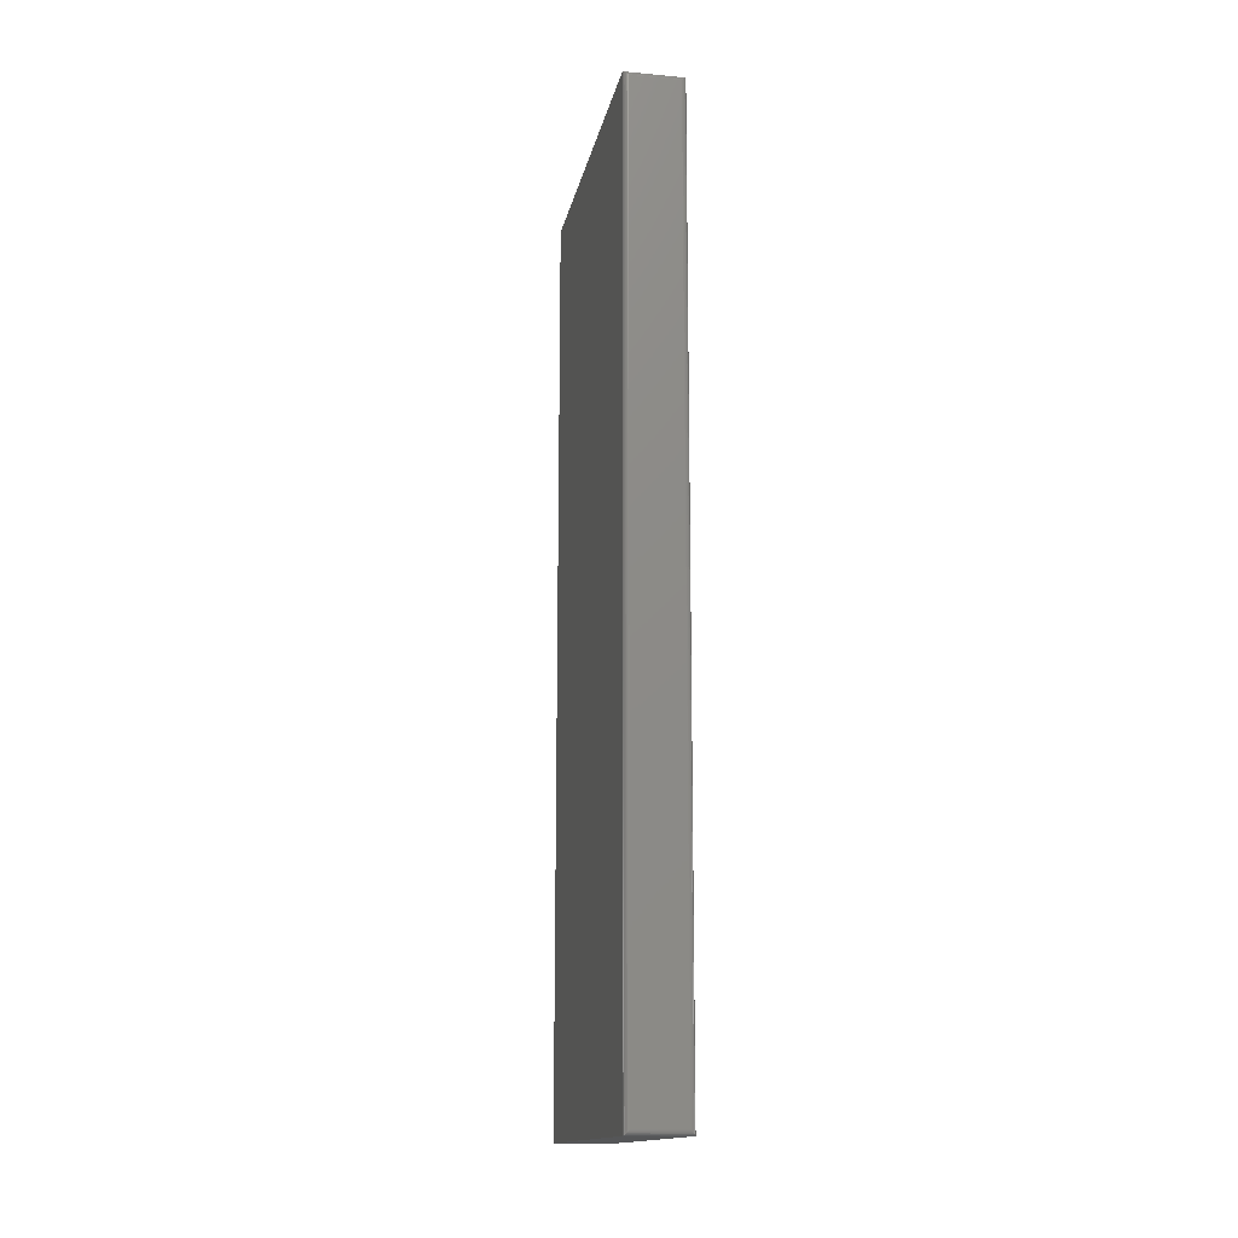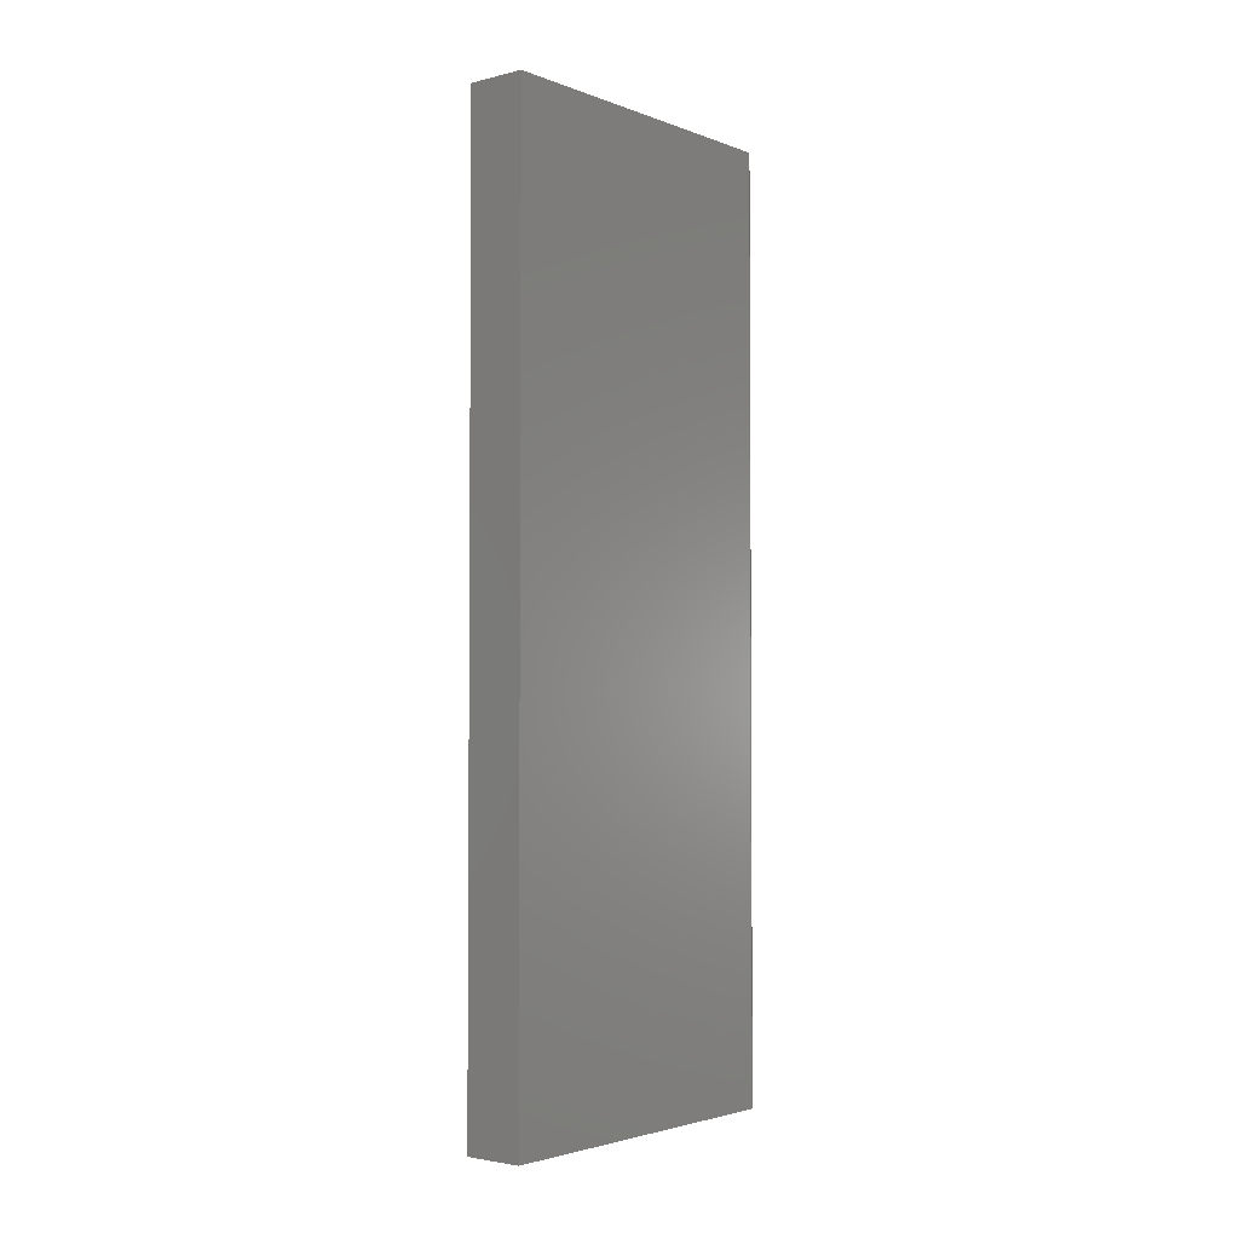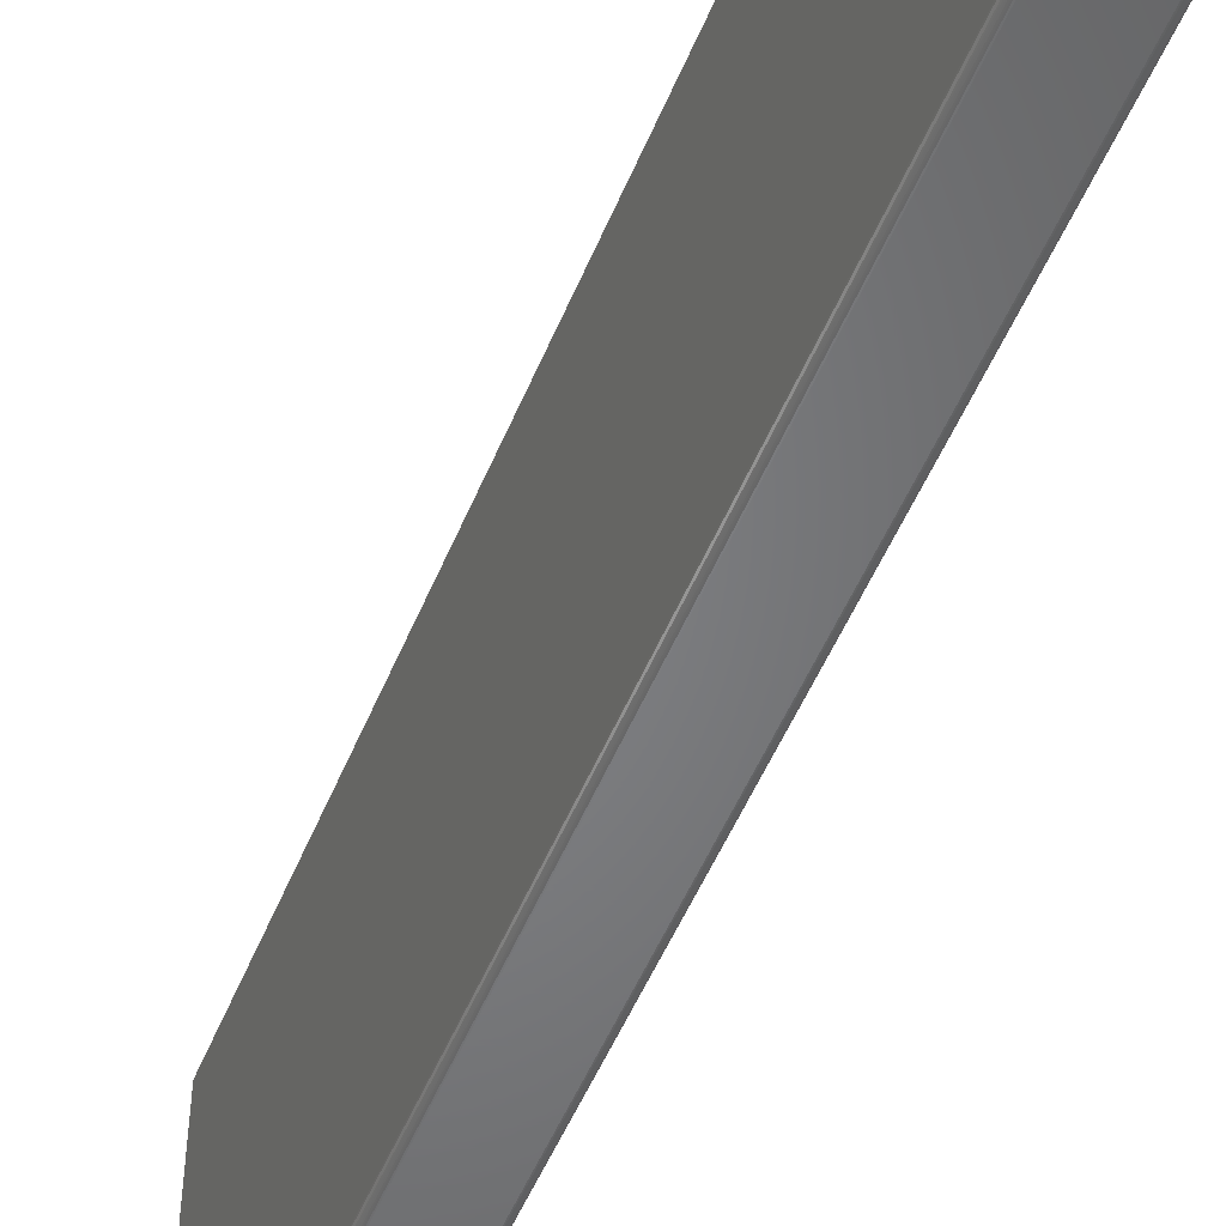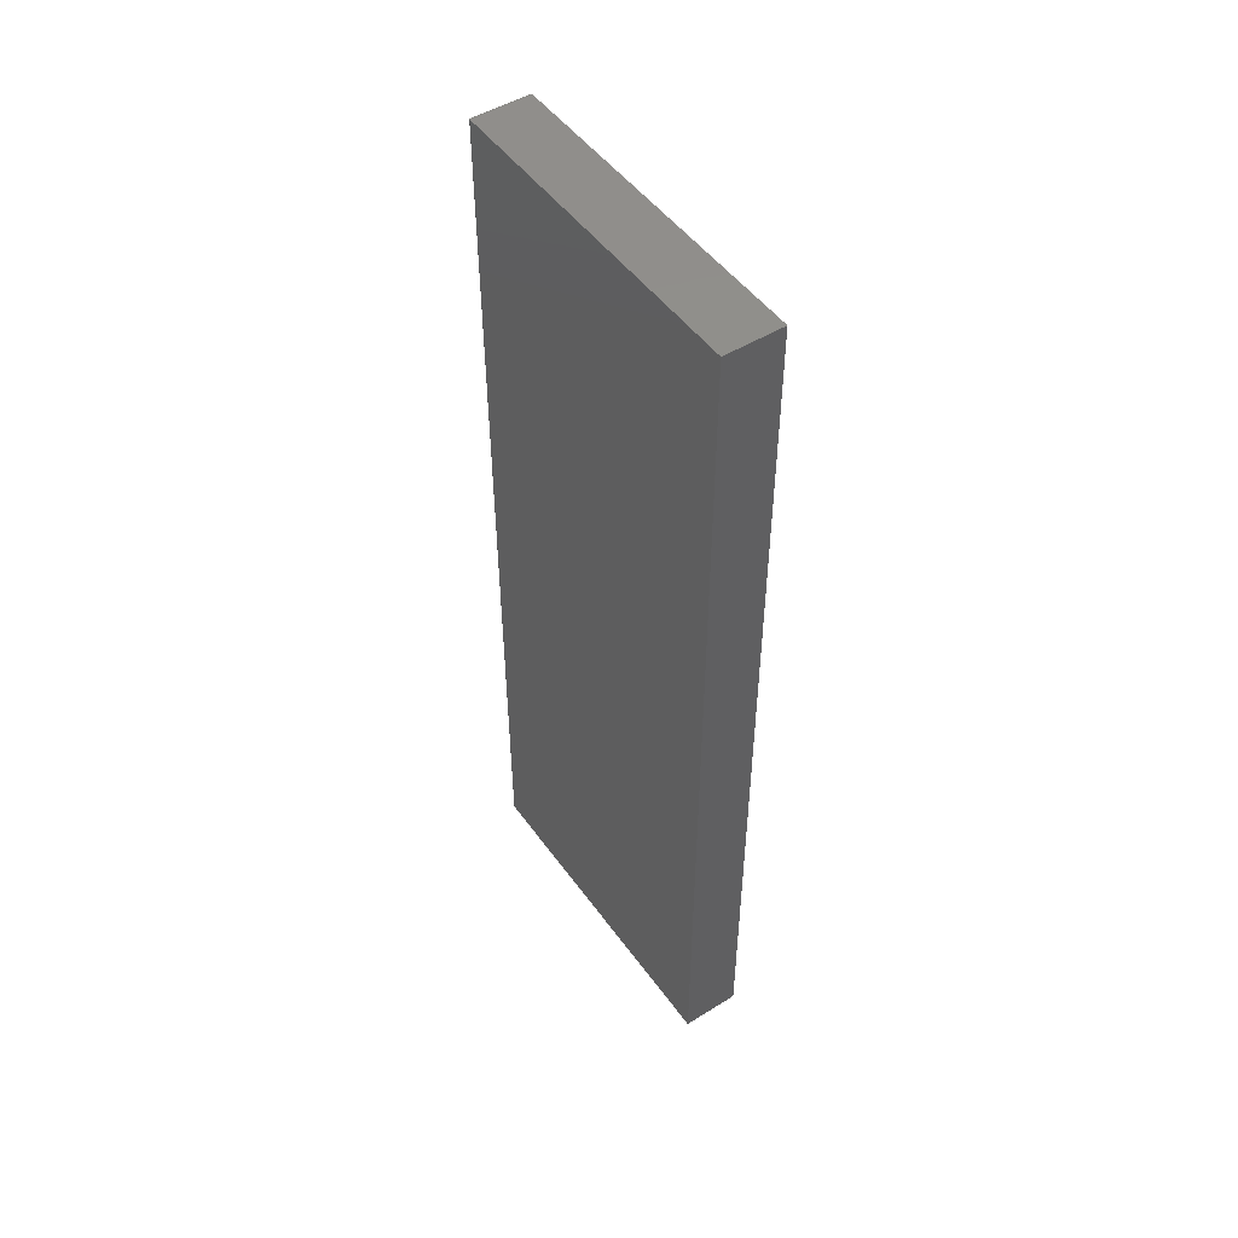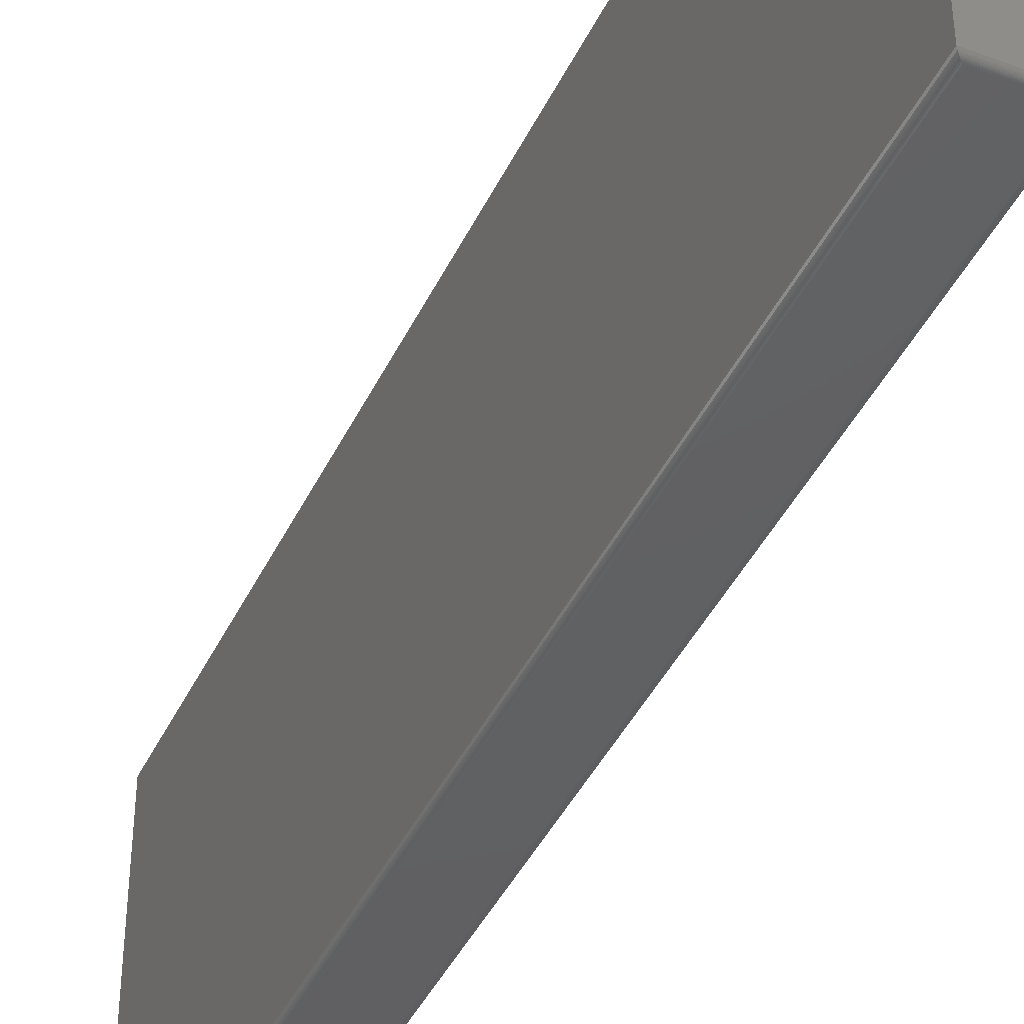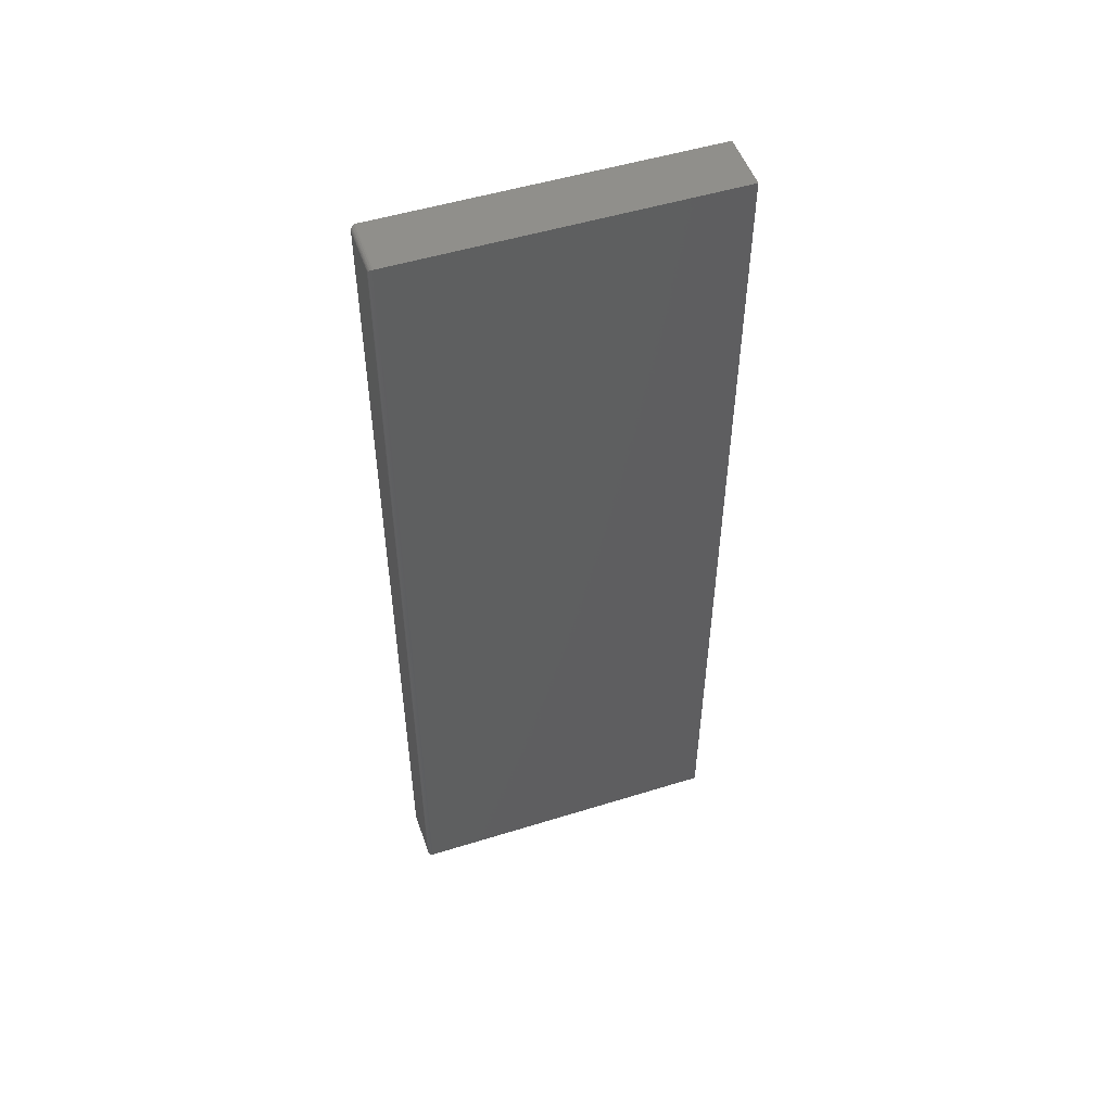
<metadata>
{"format":"stl","ext":"stl","renderer":"f3d","projection":"perspective","resolution":1024,"background":"white","views":[{"elev":-15.1,"azim":-11.1,"up":"+Z"},{"elev":-2.9,"azim":-140.8,"up":"+Z"},{"elev":-51.6,"azim":158.0,"up":"+Y"},{"elev":49.4,"azim":145.6,"up":"+Z"},{"elev":-42.5,"azim":155.8,"up":"+Y"},{"elev":51.0,"azim":71.3,"up":"+Z"}]}
</metadata>
<code>
# stl→obj: 40 verts, 76 faces
v -0.03906 -0.2734 -0.7422
v 0.04005 -0.2734 -0.7422
v -0.03906 -0.2734 0.7422
v 0.04005 -0.2734 0.7422
v -0.04688 -0.2656 0.75
v -0.04688 0.2734 0.75
v -0.04688 -0.2656 -0.75
v -0.04688 0.2734 -0.75
v 0.04786 0.2734 0.75
v 0.04786 -0.2656 0.75
v 0.04786 -0.2656 -0.75
v 0.04786 0.2734 -0.75
v 0.0413 -0.2733 -0.7434
v 0.0413 -0.2733 0.7434
v 0.04755 -0.2678 -0.7497
v 0.04646 -0.2701 0.7486
v 0.04646 -0.2701 -0.7486
v 0.04565 -0.2711 0.7478
v 0.04565 -0.2711 -0.7478
v 0.04471 -0.2719 0.7468
v 0.04471 -0.2719 -0.7468
v 0.04364 -0.2726 0.7458
v 0.04364 -0.2726 -0.7458
v 0.04248 -0.273 0.7446
v 0.04249 -0.273 -0.7446
v 0.04755 -0.2678 0.7497
v -0.04031 -0.2733 -0.7434
v -0.04656 -0.2678 -0.7497
v -0.04547 -0.2701 -0.7486
v -0.04467 -0.2711 -0.7478
v -0.04372 -0.2719 -0.7468
v -0.04266 -0.2726 -0.7458
v -0.0415 -0.273 -0.7446
v -0.04031 -0.2733 0.7434
v -0.04656 -0.2678 0.7497
v -0.04547 -0.2701 0.7486
v -0.04467 -0.2711 0.7478
v -0.04372 -0.2719 0.7468
v -0.04266 -0.2726 0.7458
v -0.0415 -0.273 0.7446
f 1 2 3
f 3 2 4
f 5 6 7
f 7 6 8
f 9 6 10
f 10 6 5
f 11 12 10
f 10 12 9
f 8 12 7
f 7 12 11
f 4 13 14
f 4 2 13
f 15 16 17
f 16 18 17
f 17 18 19
f 18 20 19
f 19 20 21
f 20 22 21
f 21 22 23
f 22 24 23
f 23 24 25
f 24 14 25
f 25 14 13
f 11 10 15
f 15 10 26
f 15 26 16
f 2 27 13
f 2 1 27
f 28 17 29
f 17 19 29
f 29 19 30
f 19 21 30
f 30 21 31
f 21 23 31
f 31 23 32
f 23 25 32
f 32 25 33
f 25 13 33
f 33 13 27
f 7 11 28
f 28 11 15
f 28 15 17
f 1 34 27
f 1 3 34
f 35 29 36
f 29 30 36
f 36 30 37
f 30 31 37
f 37 31 38
f 31 32 38
f 38 32 39
f 32 33 39
f 39 33 40
f 33 27 40
f 40 27 34
f 5 7 35
f 35 7 28
f 35 28 29
f 3 14 34
f 3 4 14
f 26 36 16
f 36 37 16
f 16 37 18
f 37 38 18
f 18 38 20
f 38 39 20
f 20 39 22
f 39 40 22
f 22 40 24
f 40 34 24
f 24 34 14
f 10 5 26
f 26 5 35
f 26 35 36
f 8 6 12
f 12 6 9

</code>
